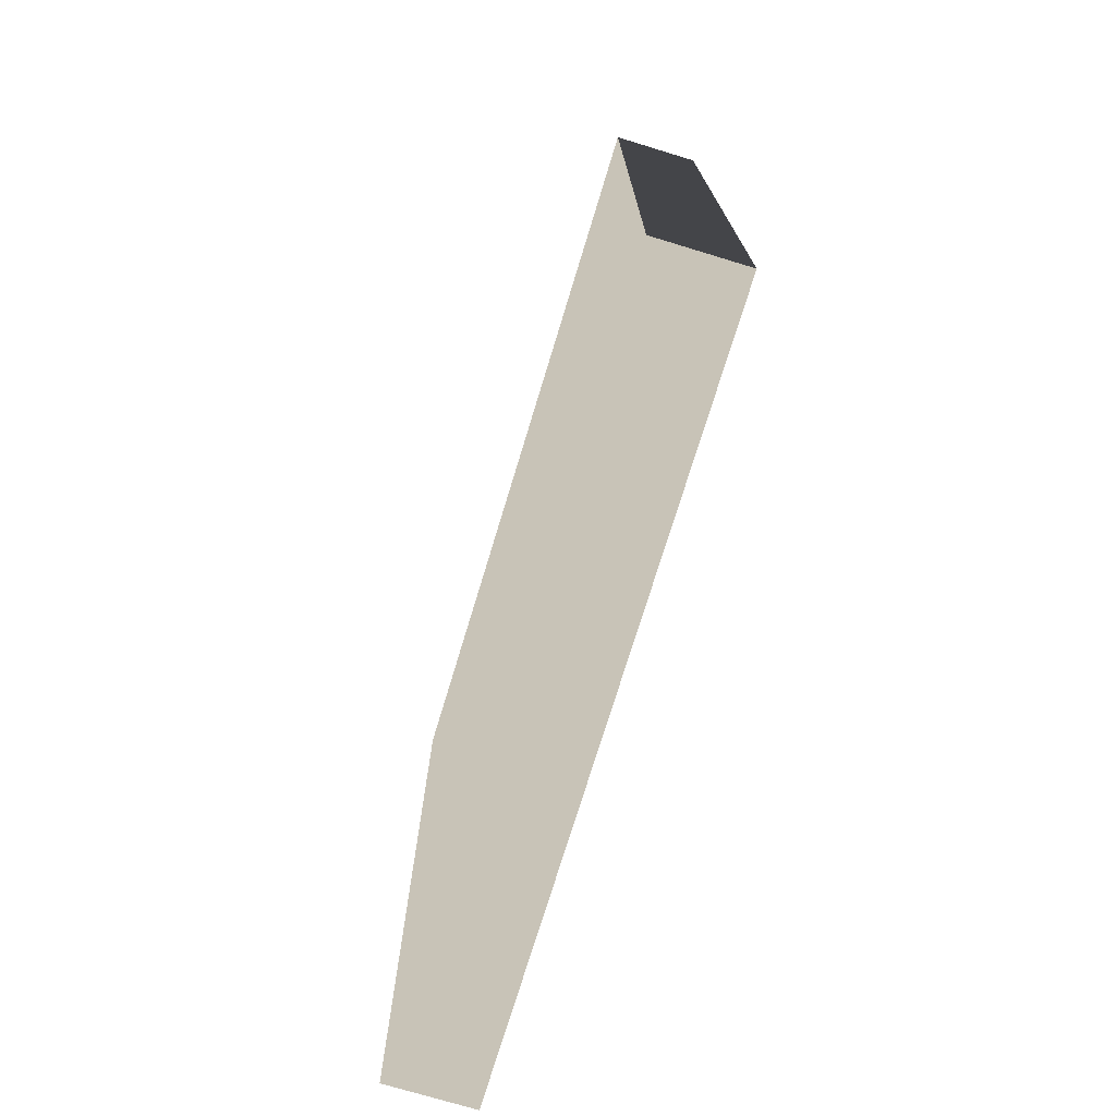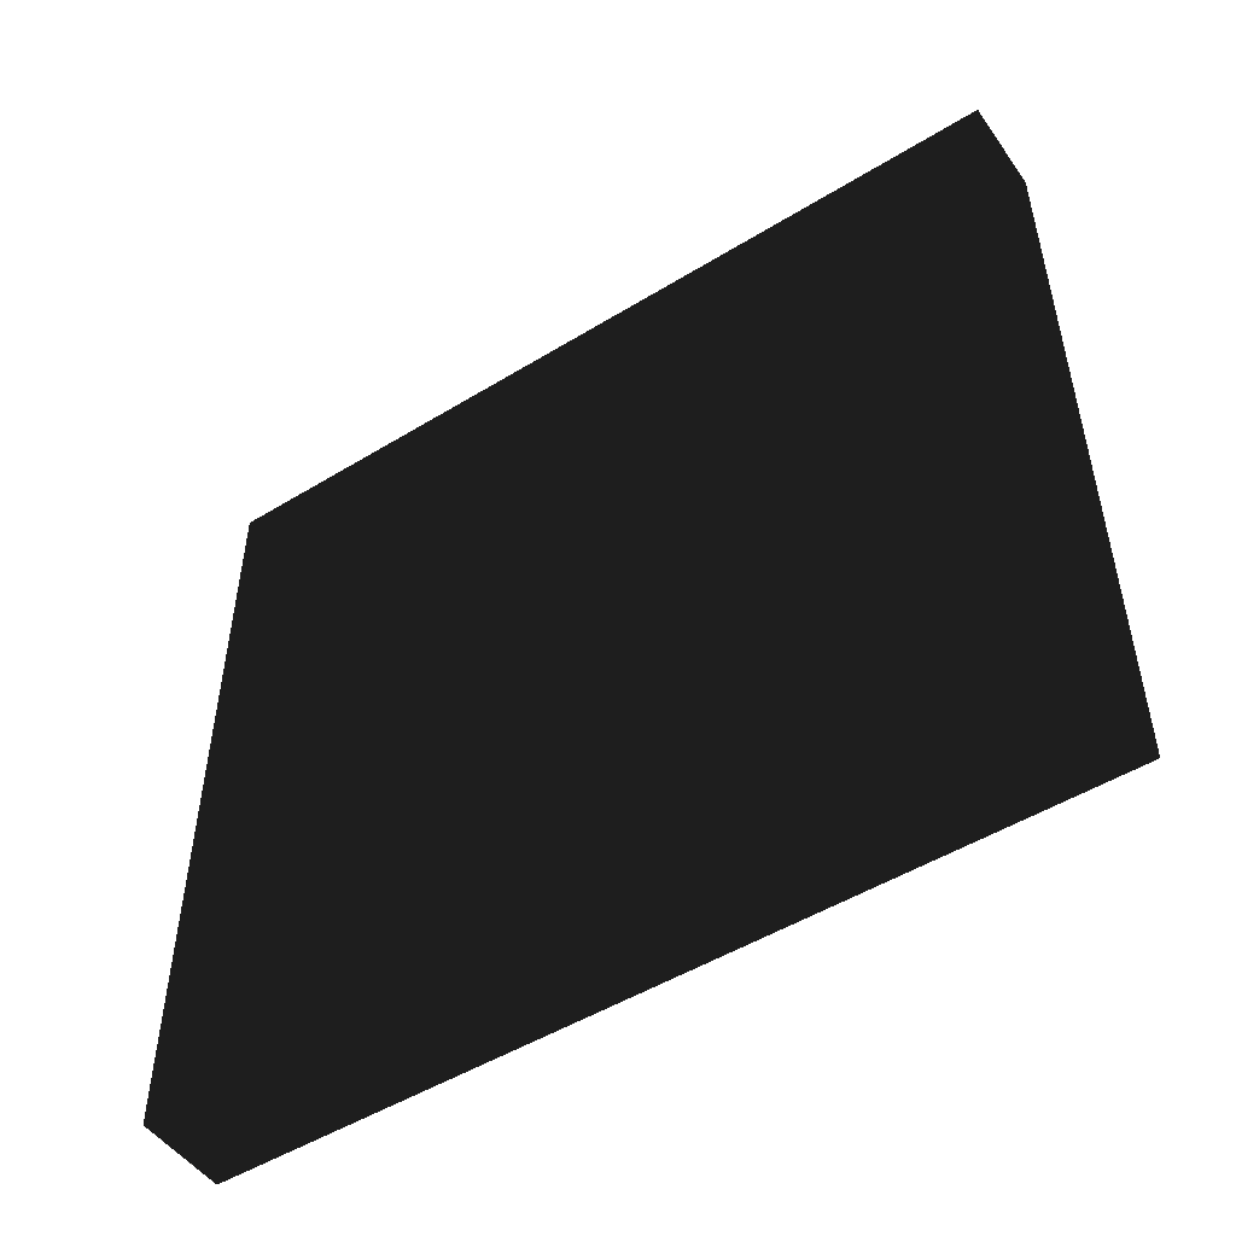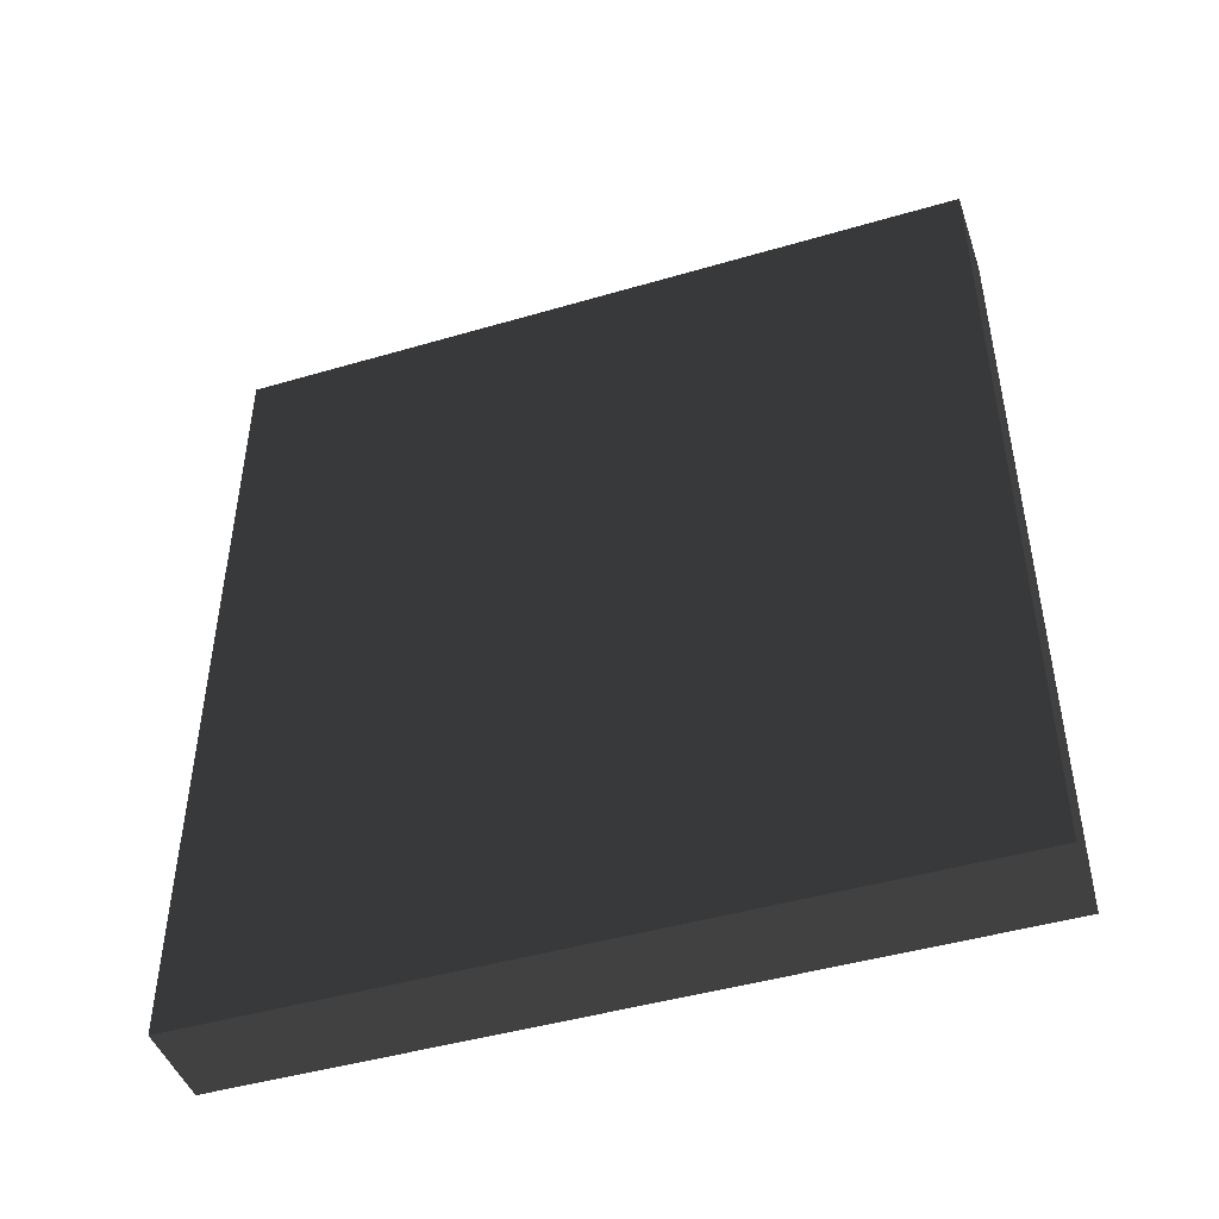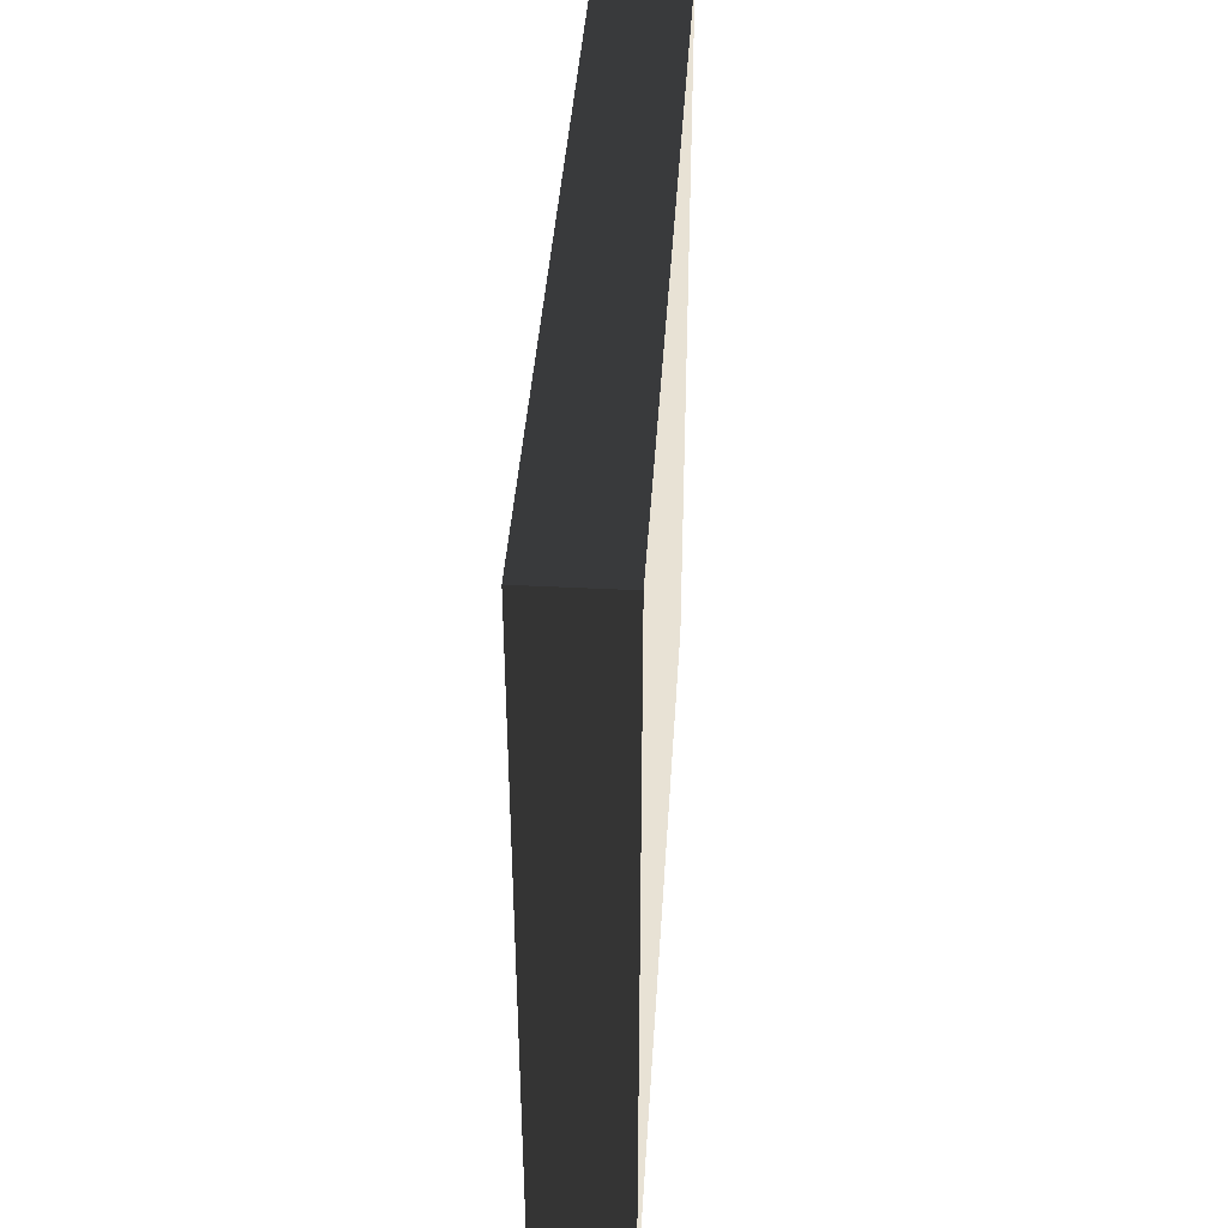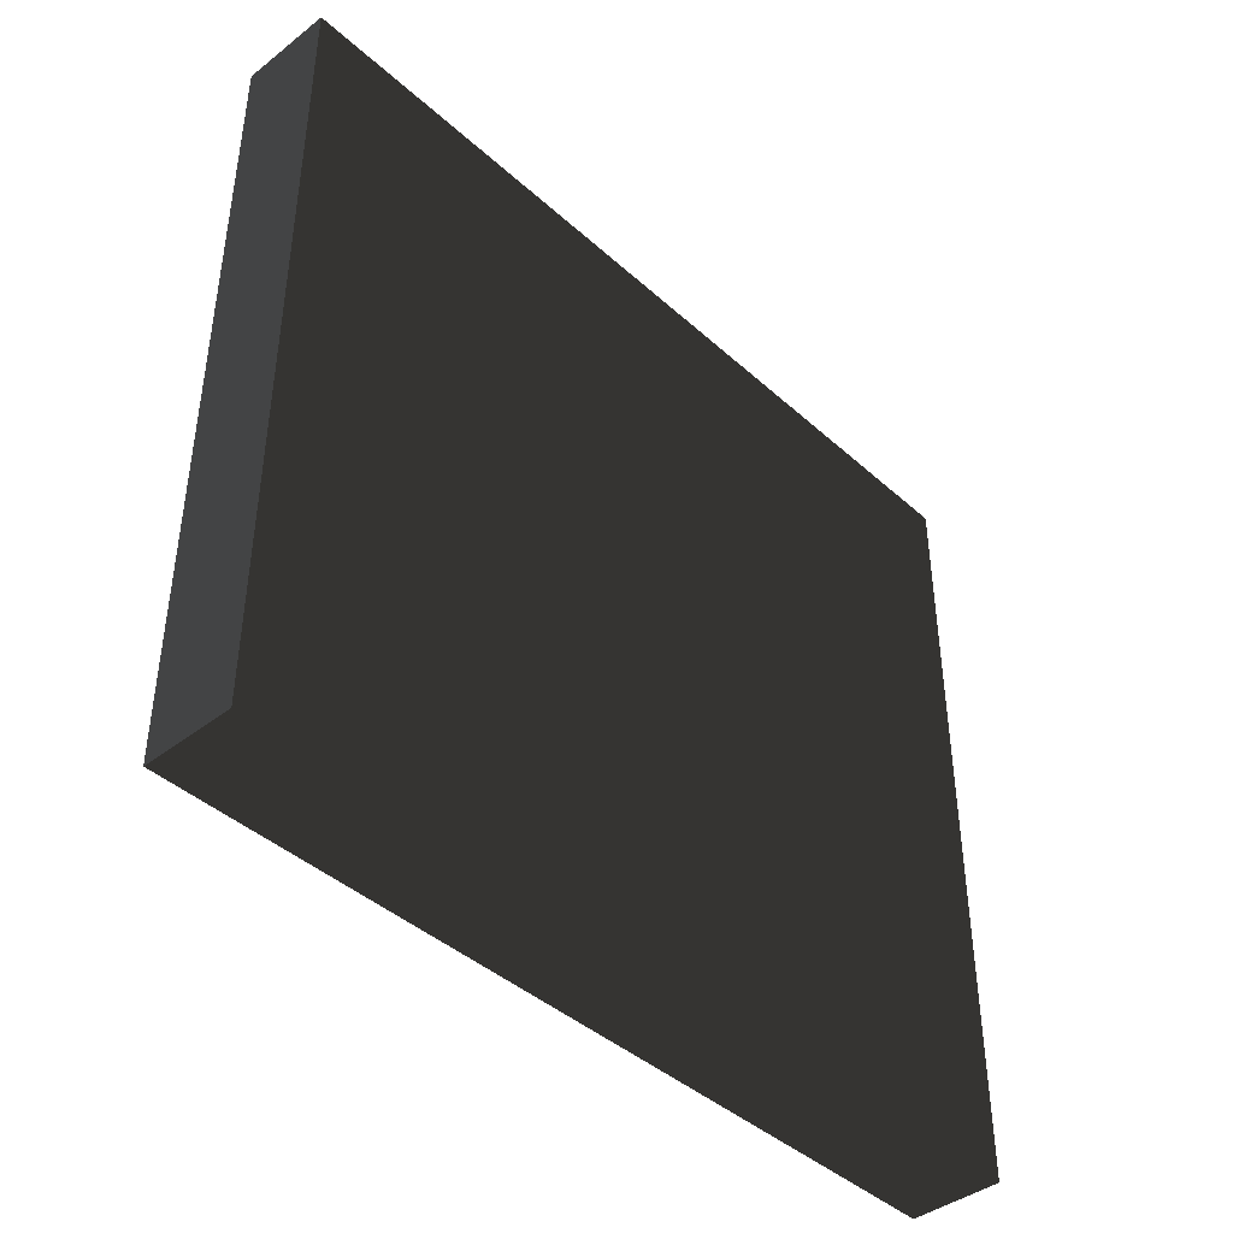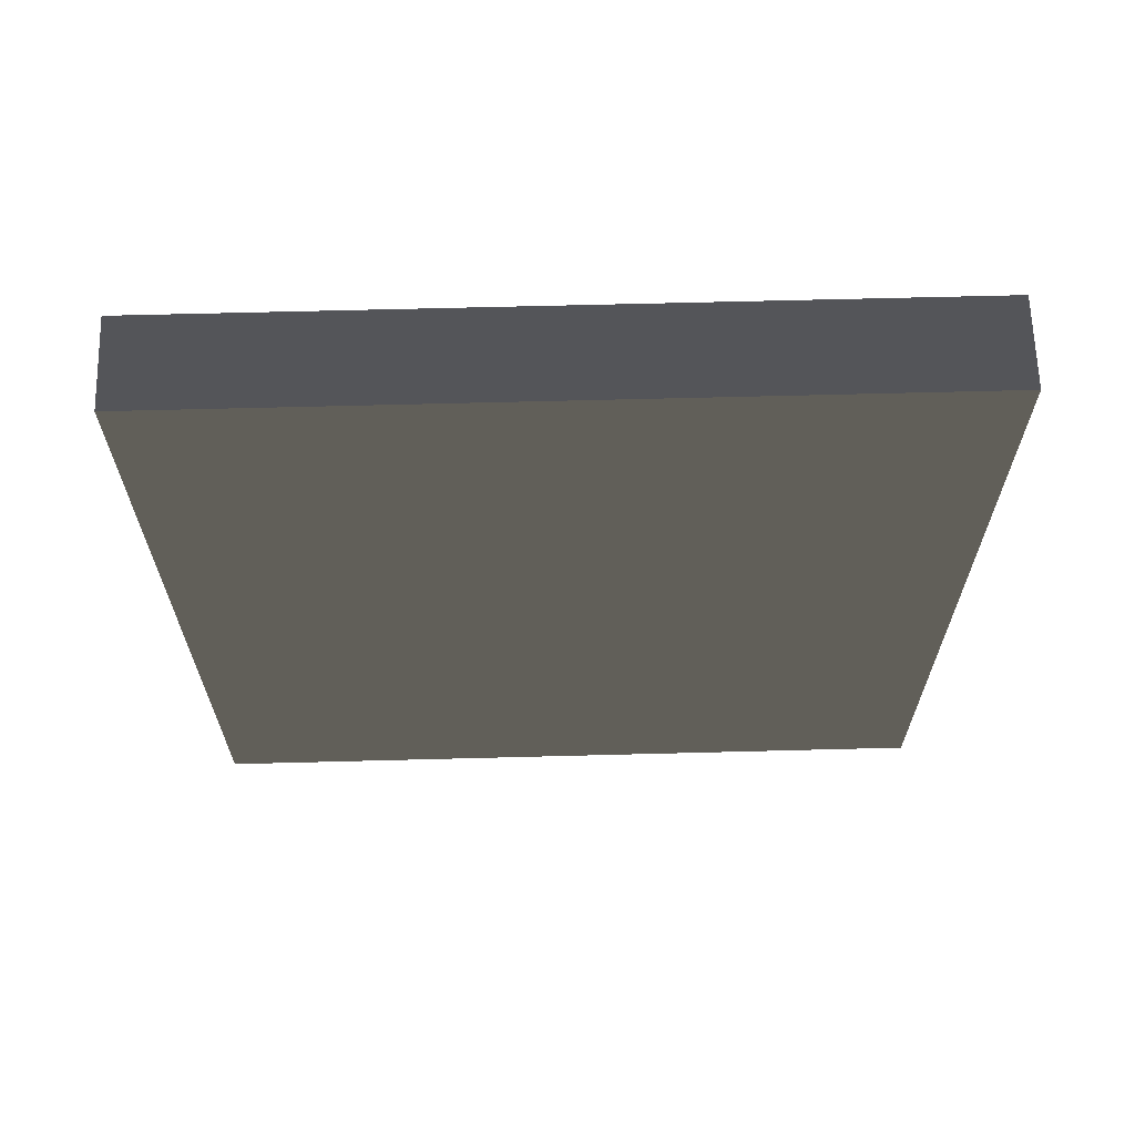
<metadata>
{"format":"obj","ext":"obj","renderer":"f3d","projection":"perspective","resolution":1024,"background":"white","views":[{"elev":-74.0,"azim":-16.9,"up":"+Y"},{"elev":-50.0,"azim":-56.0,"up":"+Z"},{"elev":-45.7,"azim":108.6,"up":"+Y"},{"elev":40.9,"azim":-176.4,"up":"+Z"},{"elev":-42.0,"azim":-137.1,"up":"+Z"},{"elev":65.1,"azim":88.5,"up":"+Y"}]}
</metadata>
<code>
v  0.7876 -7.311 -6.707
v  0.7876 -7.311 6.707
v  -0.7876 -7.311 6.707
v  -0.7876 -7.311 -6.707
v  0.7876 7.311 -6.707
v  -0.7876 7.311 -6.707
v  -0.7876 7.311 6.707
v  0.7876 7.311 6.707
g Box059
f -8 -7 -6 -5
f -4 -3 -2 -1
f -1 -2 -6 -7
f -4 -1 -7 -8
f -3 -4 -8 -5
f -2 -3 -5 -6

</code>
